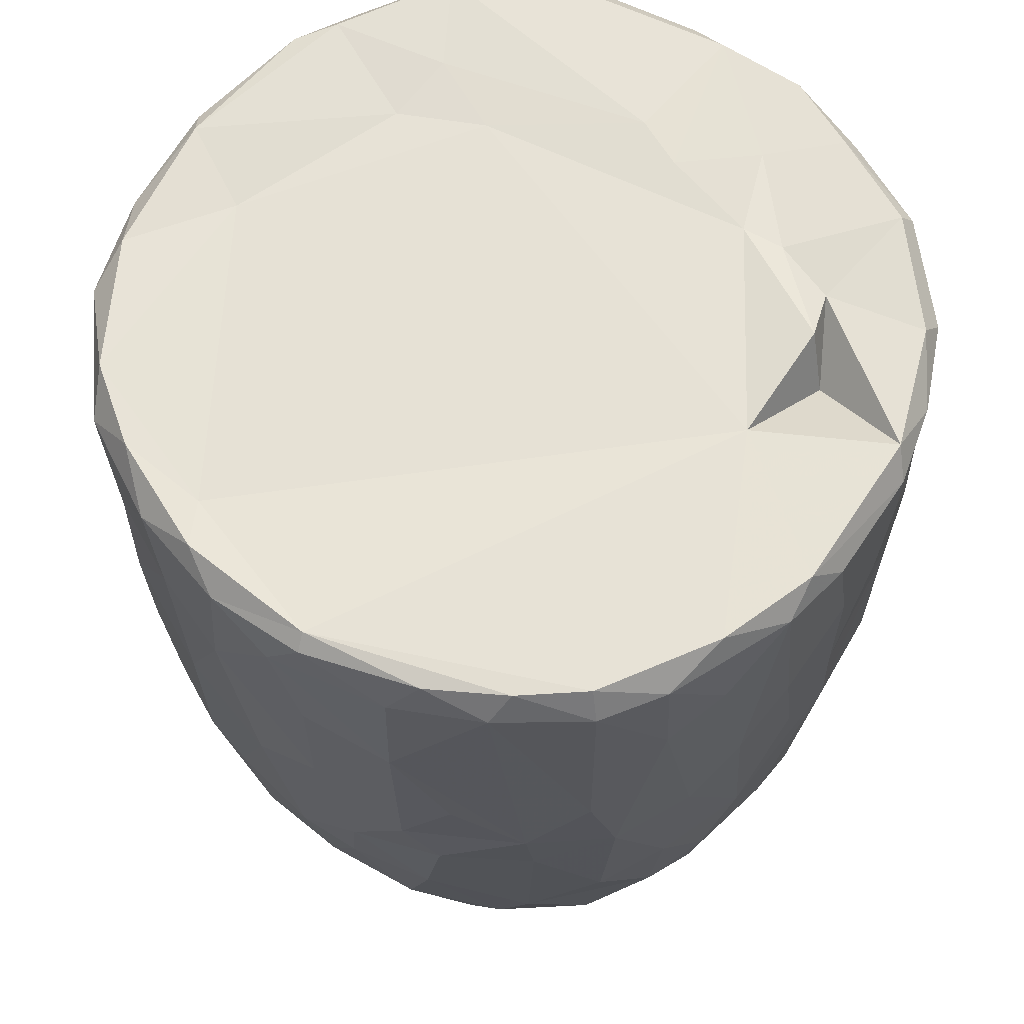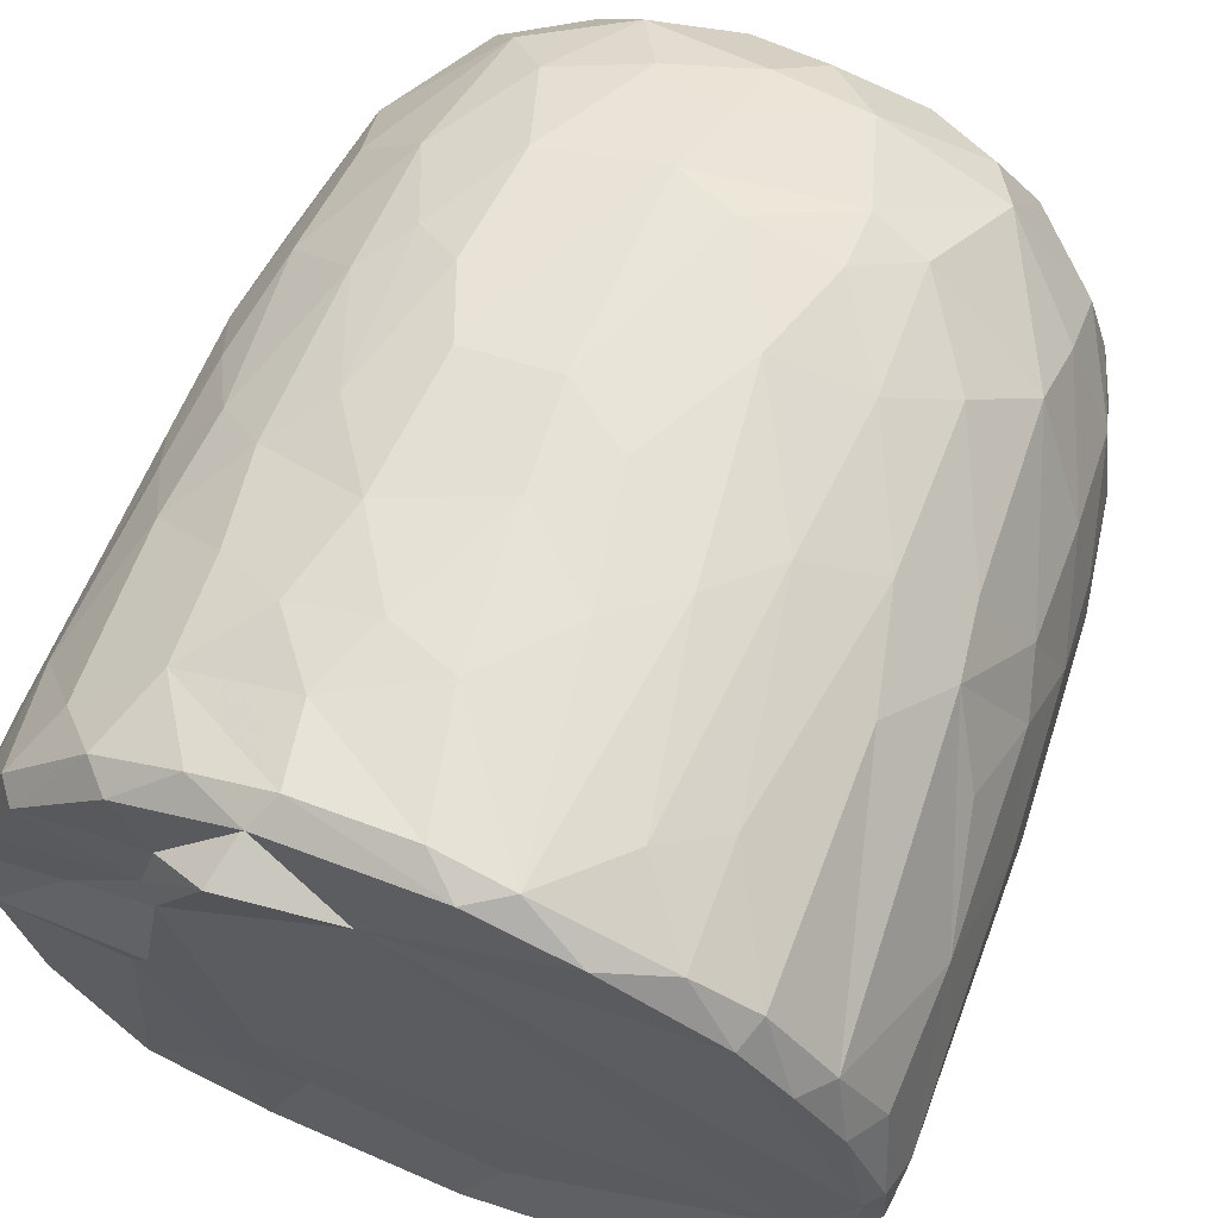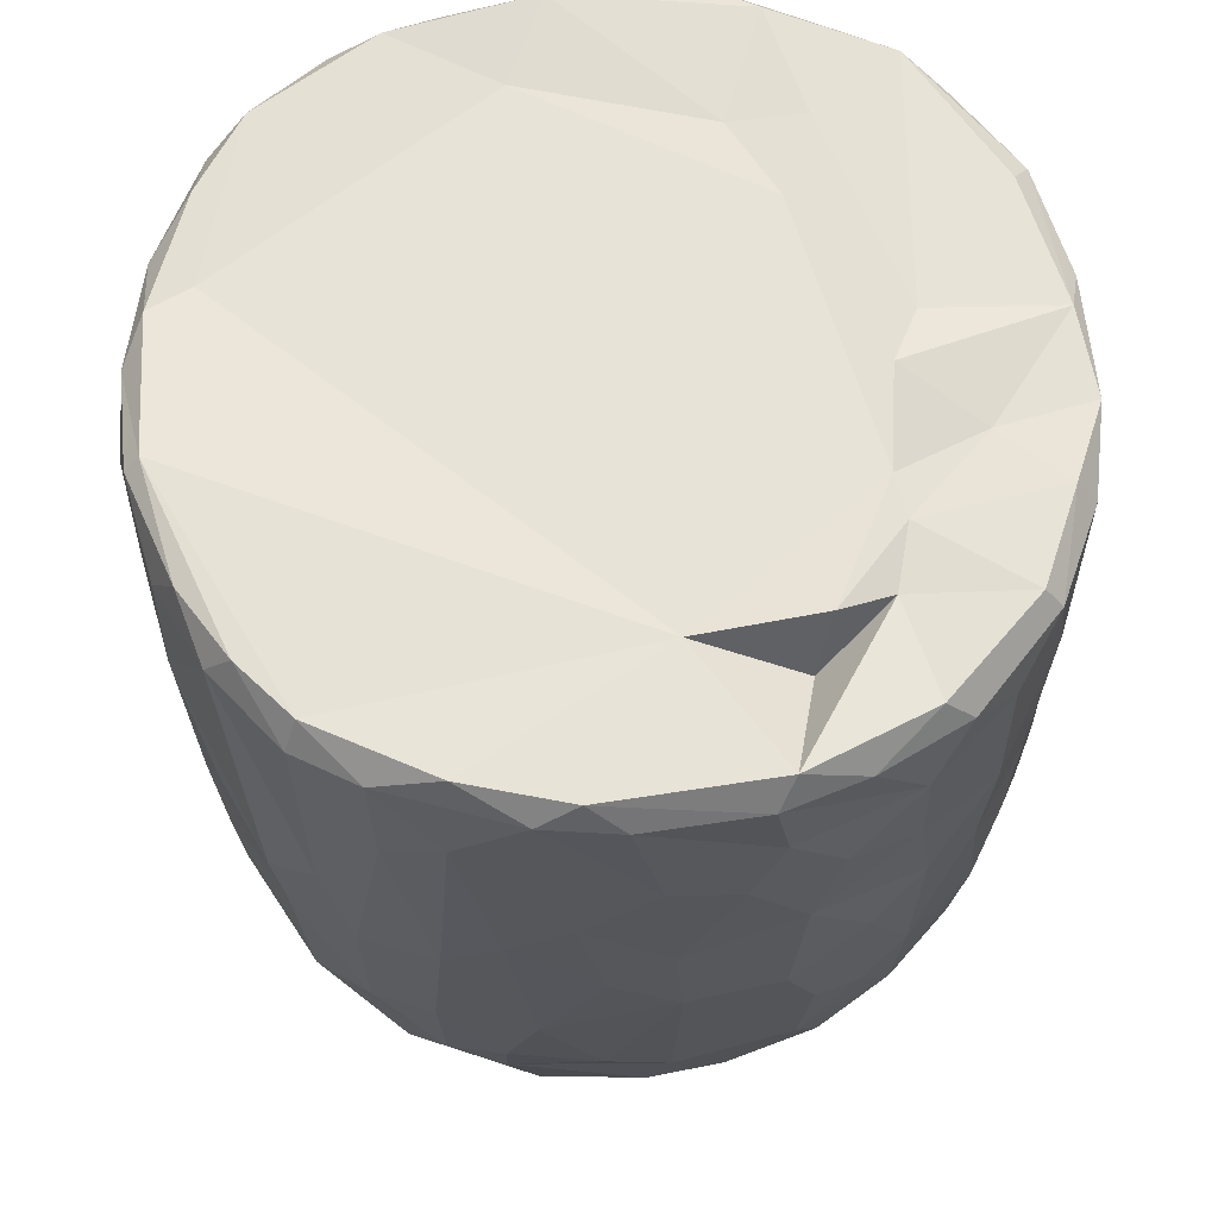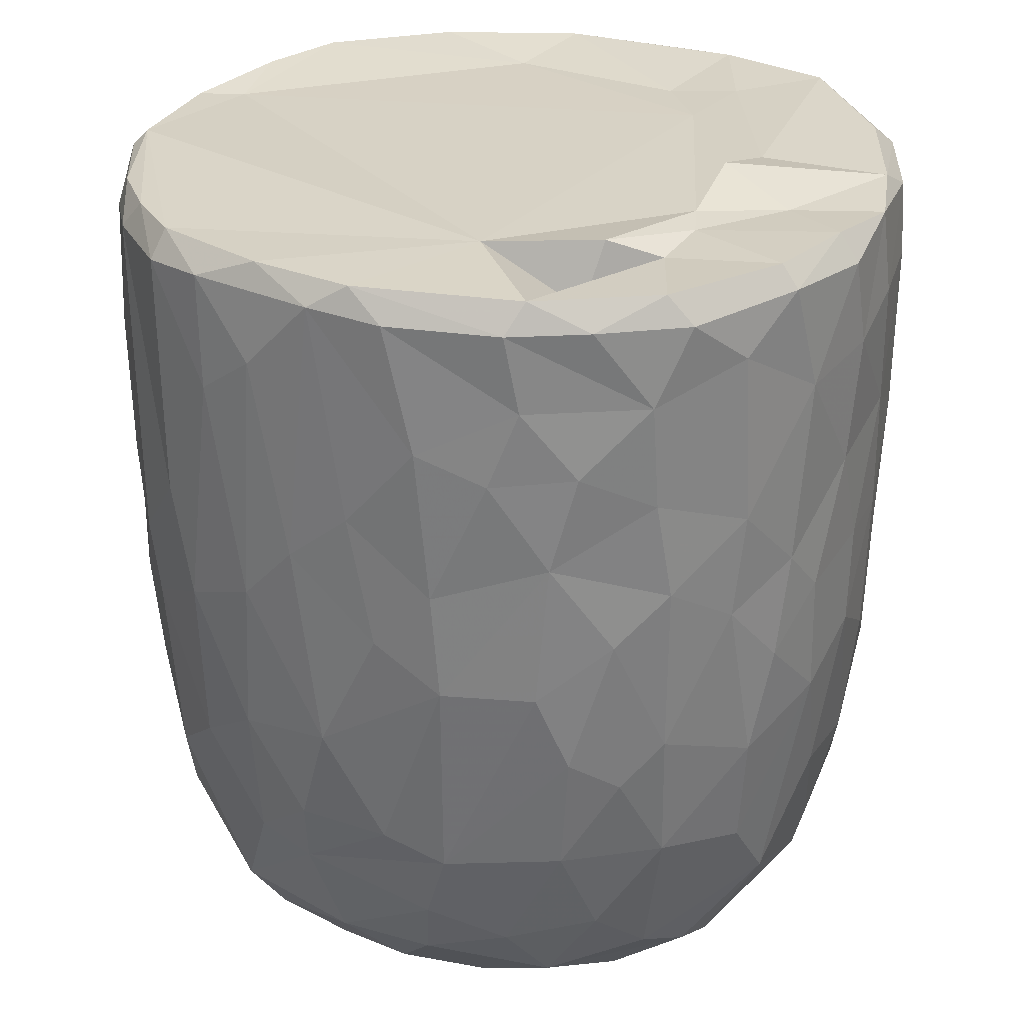
<metadata>
{"format":"obj","ext":"obj","renderer":"f3d","projection":"perspective","resolution":1024,"background":"white","views":[{"elev":63.7,"azim":-52.4,"up":"+Y"},{"elev":63.9,"azim":-158.6,"up":"+Z"},{"elev":62.5,"azim":-5.1,"up":"+Y"},{"elev":28.7,"azim":14.5,"up":"+Y"}]}
</metadata>
<code>
v 0.1369 -0.06005 -0.9051
v 0.1611 -0.1937 -0.8912
v -0.0655 0.07835 -0.9211
v 0.2046 0.2176 -0.9085
v 0.1721 0.4605 -0.9053
v -0.08442 0.5112 -0.9085
v -0.2254 0.3129 -0.8893
v 0.165 0.813 -0.9051
v -0.0878 0.8188 -0.913
v -0.3115 0.5312 -0.8717
v 0.2993 0.7379 -0.8776
v -0.009173 0.9512 -0.9141
v -0.2672 0.9303 -0.886
v -0.004593 -0.4068 -0.8738
v 0.1632 -0.5704 -0.8335
v -0.1619 -0.5756 -0.8381
v -0.1499 -0.2467 -0.882
v -0.407 -0.298 -0.8093
v -0.2445 0.02892 -0.8867
v 0.387 0.02675 -0.8503
v -0.4005 0.2296 -0.8348
v 0.3766 0.515 -0.8463
v 0.2831 0.9774 -0.8664
v -0.05571 0.9931 -0.877
v -0.361 -0.5128 -0.7882
v 0.3197 -0.3531 -0.8324
v -0.4697 -0.02007 -0.7931
v 0.4718 0.2305 -0.8115
v 0.5038 0.4962 -0.7849
v -0.4708 0.5762 -0.8089
v 0.4812 0.7235 -0.8034
v -0.4969 0.9227 -0.8068
v 0.4675 0.9291 -0.8131
v -0.3836 0.9924 -0.8087
v 0.3692 0.9927 -0.8059
v -0.1326 -0.7629 -0.7787
v 0.1498 -0.7839 -0.7683
v -0.3256 -0.6859 -0.7596
v 0.4763 -0.4711 -0.7461
v 0.5383 -0.1943 -0.7475
v -0.6145 -0.2104 -0.6844
v 0.5212 -0.001303 -0.7708
v -0.5282 0.3022 -0.7738
v 0.6683 0.7419 -0.6752
v 0.3906 -0.6775 -0.7346
v -0.5962 -0.5388 -0.6521
v 0.6532 0.3523 -0.68
v -0.6528 0.5967 -0.6842
v 0.6284 0.9979 -0.6692
v -0.1473 0.9677 -0.6786
v -0.2969 -0.938 -0.5826
v -0.4022 -0.8156 -0.6668
v -0.07128 -0.9311 -0.6632
v 0.09663 -0.8845 -0.6962
v 0.362 -0.8853 -0.6277
v -0.5343 -0.6953 -0.638
v 0.581 -0.6966 -0.6075
v 0.6441 -0.3255 -0.6458
v 0.6631 0.09138 -0.6682
v -0.6656 0.2453 -0.663
v -0.7414 0.9184 -0.5884
v -0.6542 0.9962 -0.6345
v 0.4357 0.9881 -0.5436
v 0.7221 0.9411 -0.5981
v 0.2402 -0.9546 -0.5774
v -0.46 -0.8835 -0.549
v -0.7604 -0.2359 -0.513
v 0.7916 0.2876 -0.5082
v -0.7672 0.9714 -0.2577
v 0.2672 0.9724 -0.5478
v 0.1971 -0.9912 -0.4874
v 0.5494 -0.8951 -0.4621
v 0.7899 -0.148 -0.4749
v -0.8053 0.1824 -0.475
v -0.7932 0.7182 -0.4939
v 0.362 0.9814 -0.3603
v -0.2232 -0.9867 -0.4839
v -0.6556 -0.7908 -0.4477
v 0.7449 -0.5782 -0.4385
v -0.8092 0.4429 -0.481
v 0.8165 0.5937 -0.4713
v -0.7647 0.9902 -0.4638
v 0.4882 -0.9589 -0.3956
v -0.5163 -0.9434 -0.3992
v 0.6673 -0.7673 -0.4404
v -0.8241 -0.08474 -0.4018
v 0.847 0.9392 -0.4088
v -0.7714 -0.558 -0.3952
v 0.07632 -1 -0.3854
v -0.4234 -0.9976 -0.2637
v -0.8607 -0.1783 -0.2989
v 0.8352 -0.06765 -0.3856
v 0.8778 0.3582 -0.3069
v -0.8585 0.9291 -0.3456
v 0.8077 0.9908 -0.3571
v 0.7131 -0.8681 -0.1554
v 0.8335 -0.4705 -0.2623
v 0.5332 -0.9838 -0.1853
v -0.6827 -0.8684 -0.2418
v -0.7708 -0.7369 -0.217
v -0.8872 0.2908 -0.2694
v 0.8831 0.6735 -0.3052
v -0.8739 0.7025 -0.3056
v 0.5796 0.998 -0.07133
v 0.7839 -0.7365 -0.184
v -0.8432 -0.5398 -0.1573
v 0.8872 -0.2709 -0.1313
v 0.8916 0.04503 -0.2023
v 0.9027 0.9337 -0.1591
v 0.07358 0.9935 0.5737
v -0.9122 0.9358 -0.1045
v -0.8625 0.9841 -0.2021
v 0.4917 -0.9912 -0.01322
v -0.6278 -0.9511 -0.01767
v 0.9117 0.3858 -0.1331
v -0.92 0.6335 -0.1268
v 0.8739 0.9876 -0.05887
v -0.8798 -0.2056 -0.1836
v -0.9159 0.157 -0.0527
v 0.9163 0.7743 -0.1227
v -0.3111 -1.004 0.1698
v -0.777 -0.791 0.0334
v 0.8419 -0.5874 -0.0276
v -0.8872 -0.307 0.01382
v -0.8742 1.001 0.1216
v 0.4261 -0.9915 0.313
v 0.9022 -0.1286 0.07366
v 0.9118 0.496 0.092
v 0.5158 1.026 0.05687
v -0.5076 -0.9864 0.2011
v 0.7789 -0.766 0.1546
v 0.8689 -0.4326 0.08013
v 0.9111 0.2138 0.07588
v -0.9126 0.2745 0.1185
v -0.9262 0.8666 0.05286
v 0.489 0.9882 0.271
v 0.6922 -0.8952 0.1271
v -0.6644 -0.8975 0.2239
v -0.8441 -0.5669 0.05254
v 0.8122 -0.636 0.1904
v -0.92 0.63 0.1254
v -0.9064 0.9684 0.1331
v 0.9136 0.7783 0.1163
v 0.5684 -0.9588 0.2469
v -0.8731 -0.3104 0.1635
v -0.8885 -0.09697 0.1905
v 0.8947 0.9775 0.144
v 0.685 0.9763 0.1861
v -0.7471 -0.7808 0.2202
v -0.8116 -0.5633 0.2866
v 0.8831 -0.02502 0.2398
v 0.8304 -0.3945 0.307
v -0.8642 0.1025 0.3307
v 0.8874 0.2093 0.2352
v 0.8824 0.7228 0.2855
v 0.8646 0.443 0.3207
v -0.879 0.5916 0.3321
v -0.8696 0.8925 0.3305
v 0.8191 0.9918 0.322
v -0.8251 -0.3047 0.3618
v 0.8634 0.927 0.3318
v 0.5058 0.9819 0.3661
v -0.3689 -0.993 0.3716
v 0.6001 -0.8978 0.3918
v -0.7016 -0.7623 0.3951
v -0.5378 -0.9359 0.4043
v 0.1477 -0.9928 0.4738
v 0.7377 -0.6406 0.4364
v 0.8286 -0.1232 0.3992
v -0.8279 -0.02021 0.4121
v 0.8259 0.1618 0.4192
v -0.8192 0.9821 0.387
v -0.1211 -0.9882 0.5142
v -0.8213 0.3248 0.4482
v 0.8048 0.696 0.4839
v 0.3948 -0.949 0.5179
v -0.7065 -0.5861 0.4988
v 0.6949 -0.4718 0.5568
v -0.7771 0.9265 0.529
v -0.7202 0.9937 0.5489
v 0.3463 1.019 0.5577
v 0.7256 0.9965 0.5374
v -0.2943 -0.95 0.5694
v 0.5652 -0.8357 0.5229
v 0.7148 -0.2047 0.5852
v 0.7577 0.03516 0.5427
v -0.7376 0.1996 0.6015
v 0.7795 0.2717 0.5089
v 0.764 0.9451 0.5494
v -0.6123 0.9951 0.6734
v -0.4529 -0.8709 0.5825
v -0.517 -0.7491 0.6421
v -0.6938 -0.4147 0.5795
v 0.4667 0.9717 0.5119
v 0.07935 -0.9438 0.6327
v -0.7144 0.02942 0.609
v 0.6716 0.1897 0.6534
v 0.6942 0.4294 0.6396
v 0.2652 -0.8604 0.6916
v 0.4938 -0.7599 0.6489
v -0.1043 -0.8966 0.6852
v 0.5428 -0.4327 0.7129
v -0.6388 0.9287 0.7044
v -0.6329 0.3649 0.7048
v 0.6796 0.8226 0.6548
v 0.3104 0.8785 0.6152
v 0.5187 0.9878 0.74
v -0.2308 -0.7662 0.7623
v -0.573 -0.2819 0.7121
v 0.5519 0.282 0.7598
v 0.5796 0.9233 0.7435
v 0.3942 -0.6515 0.7435
v -0.4264 -0.4962 0.7682
v -0.5751 0.118 0.7438
v 0.5471 -0.1169 0.7477
v -0.01659 -0.7832 0.775
v -0.3 -0.5396 0.8057
v -0.437 -0.1782 0.8021
v 0.5193 0.5074 0.7779
v 0.5077 0.7463 0.7899
v -0.4966 0.6804 0.7984
v -0.5036 0.9428 0.7908
v -0.3559 1.002 0.8177
v 0.2466 0.9912 0.8539
v 0.1841 -0.7104 0.7858
v 0.325 -0.4337 0.8201
v 0.4547 -0.2222 0.7919
v 0.003832 -0.628 0.8333
v -0.2979 -0.3934 0.8322
v 0.3469 -0.1475 0.8472
v 0.4398 0.1643 0.8205
v -0.4109 0.1913 0.8328
v 0.304 0.3678 0.8702
v 0.3628 0.5902 0.8549
v -0.3708 0.7785 0.855
v 0.3856 0.9279 0.8418
v 0.05346 -0.4637 0.86
v -0.08976 -0.4037 0.8642
v -0.2295 -0.1489 0.8724
v 0.2763 0.03427 0.877
v -0.2861 0.3309 0.8756
v 0.2408 0.7468 0.8873
v -0.2181 0.9443 0.896
v -0.1281 0.9978 0.8823
v 0.06356 0.03354 0.9045
v -0.08922 0.1435 0.8986
v 0.04443 0.2811 0.9057
v -0.145 0.4478 0.8988
v 0.1731 0.5709 0.9002
v 0.2088 0.9248 0.8969
v -0.04965 0.9281 0.9142
v 0.01604 0.6357 0.9152
f 1 2 3
f 1 3 4
f 3 5 4
f 3 6 5
f 7 6 3
f 6 8 5
f 9 6 10
f 6 9 8
f 11 5 8
f 8 9 12
f 9 13 12
f 14 2 15
f 16 17 14
f 14 17 2
f 17 18 19
f 19 3 17
f 17 3 2
f 2 1 20
f 20 1 4
f 19 21 7
f 7 3 19
f 5 22 4
f 10 6 7
f 11 22 5
f 10 13 9
f 8 12 23
f 8 23 11
f 24 12 13
f 12 24 23
f 16 14 15
f 25 18 16
f 15 2 26
f 18 17 16
f 2 20 26
f 27 19 18
f 27 21 19
f 20 4 28
f 4 22 28
f 21 10 7
f 29 28 22
f 30 10 21
f 31 22 11
f 30 13 10
f 32 13 30
f 11 33 31
f 23 33 11
f 34 13 32
f 34 24 13
f 35 33 23
f 24 35 23
f 36 16 37
f 16 15 37
f 38 16 36
f 38 25 16
f 39 26 40
f 27 18 41
f 26 20 40
f 20 42 40
f 20 28 42
f 27 43 21
f 30 21 43
f 31 29 22
f 29 31 44
f 37 15 45
f 25 38 46
f 39 45 15
f 26 39 15
f 29 47 28
f 30 43 48
f 47 29 44
f 48 32 30
f 31 33 44
f 44 33 49
f 49 33 35
f 34 50 24
f 51 52 53
f 52 36 53
f 53 36 37
f 53 37 54
f 52 38 36
f 37 45 55
f 46 38 56
f 57 45 39
f 18 25 46
f 58 39 40
f 42 28 59
f 60 43 27
f 59 28 47
f 61 32 48
f 32 62 34
f 63 49 35
f 37 55 54
f 57 55 45
f 52 56 38
f 39 58 57
f 18 46 41
f 59 40 42
f 41 60 27
f 48 43 60
f 64 44 49
f 62 32 61
f 62 50 34
f 54 65 53
f 55 65 54
f 66 56 52
f 40 59 58
f 41 67 60
f 59 47 68
f 68 47 44
f 62 69 50
f 50 70 24
f 70 35 24
f 35 70 63
f 65 71 53
f 66 52 51
f 57 72 55
f 41 46 67
f 73 58 59
f 60 67 74
f 75 61 48
f 76 70 50
f 77 51 53
f 78 56 66
f 46 56 78
f 58 79 57
f 58 73 79
f 73 59 68
f 48 80 75
f 44 81 68
f 44 64 81
f 62 61 82
f 82 69 62
f 50 69 76
f 77 53 71
f 55 83 65
f 72 83 55
f 66 84 78
f 85 72 57
f 86 74 67
f 80 48 60
f 80 60 74
f 64 87 81
f 49 87 64
f 84 66 51
f 78 88 46
f 88 67 46
f 89 77 71
f 51 90 84
f 90 51 77
f 83 71 65
f 79 85 57
f 91 86 67
f 73 68 92
f 68 81 93
f 94 61 75
f 61 94 82
f 70 76 63
f 87 49 95
f 96 72 85
f 73 97 79
f 68 93 92
f 98 89 71
f 78 84 99
f 78 100 88
f 91 67 88
f 92 97 73
f 91 74 86
f 80 74 101
f 102 93 81
f 80 103 75
f 87 102 81
f 76 104 63
f 83 98 71
f 96 83 72
f 96 85 105
f 85 79 105
f 79 97 105
f 106 91 88
f 92 107 97
f 91 101 74
f 93 108 92
f 80 101 103
f 103 94 75
f 87 109 102
f 110 76 69
f 63 104 49
f 98 83 96
f 99 100 78
f 106 88 100
f 92 108 107
f 111 94 103
f 82 94 112
f 89 90 77
f 113 89 98
f 99 84 114
f 102 115 93
f 103 101 116
f 95 117 87
f 117 109 87
f 112 69 82
f 91 106 118
f 119 91 118
f 119 101 91
f 115 108 93
f 109 120 102
f 111 112 94
f 49 104 95
f 104 117 95
f 114 84 90
f 116 101 119
f 115 102 120
f 103 116 111
f 89 121 90
f 99 122 100
f 97 123 105
f 97 107 123
f 118 106 124
f 111 125 112
f 126 121 89
f 113 126 89
f 122 99 114
f 122 106 100
f 108 127 107
f 124 119 118
f 120 128 115
f 125 69 112
f 129 117 104
f 90 130 114
f 131 96 105
f 107 132 123
f 115 127 108
f 115 133 127
f 134 116 119
f 135 111 116
f 110 136 76
f 136 104 76
f 121 130 90
f 113 98 137
f 96 137 98
f 122 114 138
f 105 123 131
f 106 122 139
f 139 124 106
f 132 140 123
f 141 116 134
f 141 135 116
f 142 111 135
f 109 143 120
f 111 142 125
f 136 129 104
f 144 113 137
f 96 131 137
f 140 131 123
f 145 124 139
f 107 127 132
f 128 133 115
f 138 114 130
f 146 124 145
f 124 146 119
f 134 119 146
f 120 143 128
f 109 147 143
f 109 117 147
f 148 117 129
f 138 149 122
f 122 150 139
f 127 151 132
f 133 151 127
f 148 147 117
f 126 113 144
f 150 122 149
f 145 139 150
f 132 152 140
f 152 132 151
f 153 134 146
f 133 154 151
f 147 155 143
f 136 148 129
f 154 128 156
f 133 128 154
f 157 141 134
f 156 128 155
f 155 128 143
f 157 135 141
f 158 142 135
f 148 159 147
f 160 145 150
f 157 134 153
f 158 135 157
f 147 161 155
f 136 162 148
f 163 130 121
f 164 144 137
f 138 165 149
f 164 137 131
f 165 150 149
f 160 146 145
f 159 161 147
f 125 110 69
f 162 159 148
f 163 166 130
f 167 121 126
f 138 130 166
f 168 164 131
f 168 131 140
f 151 169 152
f 170 146 160
f 153 146 170
f 154 156 171
f 172 142 158
f 142 172 125
f 173 163 121
f 152 168 140
f 154 171 151
f 174 157 153
f 175 156 155
f 175 155 161
f 176 167 126
f 176 126 144
f 164 176 144
f 165 138 166
f 177 150 165
f 169 168 152
f 169 178 168
f 151 171 169
f 179 158 157
f 172 180 125
f 181 136 110
f 162 182 159
f 167 173 121
f 183 166 163
f 164 168 184
f 177 160 150
f 178 169 185
f 186 169 171
f 153 170 187
f 153 187 174
f 156 188 171
f 175 188 156
f 161 189 175
f 189 159 182
f 189 161 159
f 180 190 125
f 181 162 136
f 163 173 183
f 166 183 191
f 184 176 164
f 166 192 165
f 191 192 166
f 193 160 177
f 185 169 186
f 171 188 186
f 179 172 158
f 172 179 180
f 190 110 125
f 194 182 162
f 181 194 162
f 195 167 176
f 177 165 192
f 193 170 160
f 170 196 187
f 197 186 188
f 198 188 175
f 179 157 187
f 187 157 174
f 195 173 167
f 199 195 176
f 168 200 184
f 193 177 192
f 200 168 178
f 196 170 193
f 173 201 183
f 184 199 176
f 178 185 202
f 186 197 185
f 188 198 197
f 203 179 204
f 189 205 175
f 203 180 179
f 110 206 181
f 181 206 194
f 194 207 182
f 201 173 195
f 183 208 191
f 208 183 201
f 184 200 199
f 202 200 178
f 196 193 209
f 197 198 210
f 179 187 204
f 198 175 205
f 203 190 180
f 189 182 211
f 208 192 191
f 199 200 212
f 200 202 212
f 192 213 193
f 193 213 209
f 214 196 209
f 185 197 215
f 187 196 214
f 189 211 205
f 182 207 211
f 195 216 201
f 195 199 216
f 217 213 192
f 209 213 218
f 185 215 202
f 209 218 214
f 197 210 215
f 214 204 187
f 219 198 220
f 205 220 198
f 203 204 221
f 211 220 205
f 190 203 222
f 190 223 110
f 224 194 206
f 201 216 208
f 225 216 199
f 217 192 208
f 212 225 199
f 225 212 226
f 202 226 212
f 226 202 227
f 215 227 202
f 214 221 204
f 198 219 210
f 222 203 221
f 223 190 222
f 224 207 194
f 228 208 216
f 225 228 216
f 217 208 228
f 213 217 229
f 213 229 218
f 230 227 231
f 215 231 227
f 232 214 218
f 210 231 215
f 221 214 232
f 210 219 233
f 220 234 219
f 221 235 222
f 236 220 211
f 207 224 236
f 207 236 211
f 110 224 206
f 225 226 228
f 237 228 226
f 237 217 228
f 238 229 217
f 238 217 237
f 230 237 226
f 229 238 239
f 227 230 226
f 229 239 218
f 240 230 231
f 232 218 239
f 210 233 231
f 235 232 241
f 235 221 232
f 219 234 233
f 220 242 234
f 235 243 222
f 243 223 222
f 243 244 223
f 223 244 110
f 244 224 110
f 245 238 237
f 239 238 245
f 240 245 237
f 240 237 230
f 246 239 245
f 241 232 239
f 241 239 246
f 233 247 245
f 233 245 240
f 231 233 240
f 248 241 246
f 248 243 241
f 234 249 233
f 243 235 241
f 242 249 234
f 250 242 220
f 220 236 250
f 224 250 236
f 244 243 251
f 244 251 250
f 224 244 250
f 247 246 245
f 248 246 247
f 252 248 247
f 252 247 249
f 233 249 247
f 243 248 252
f 251 243 252
f 252 249 242
f 251 252 242
f 250 251 242

</code>
